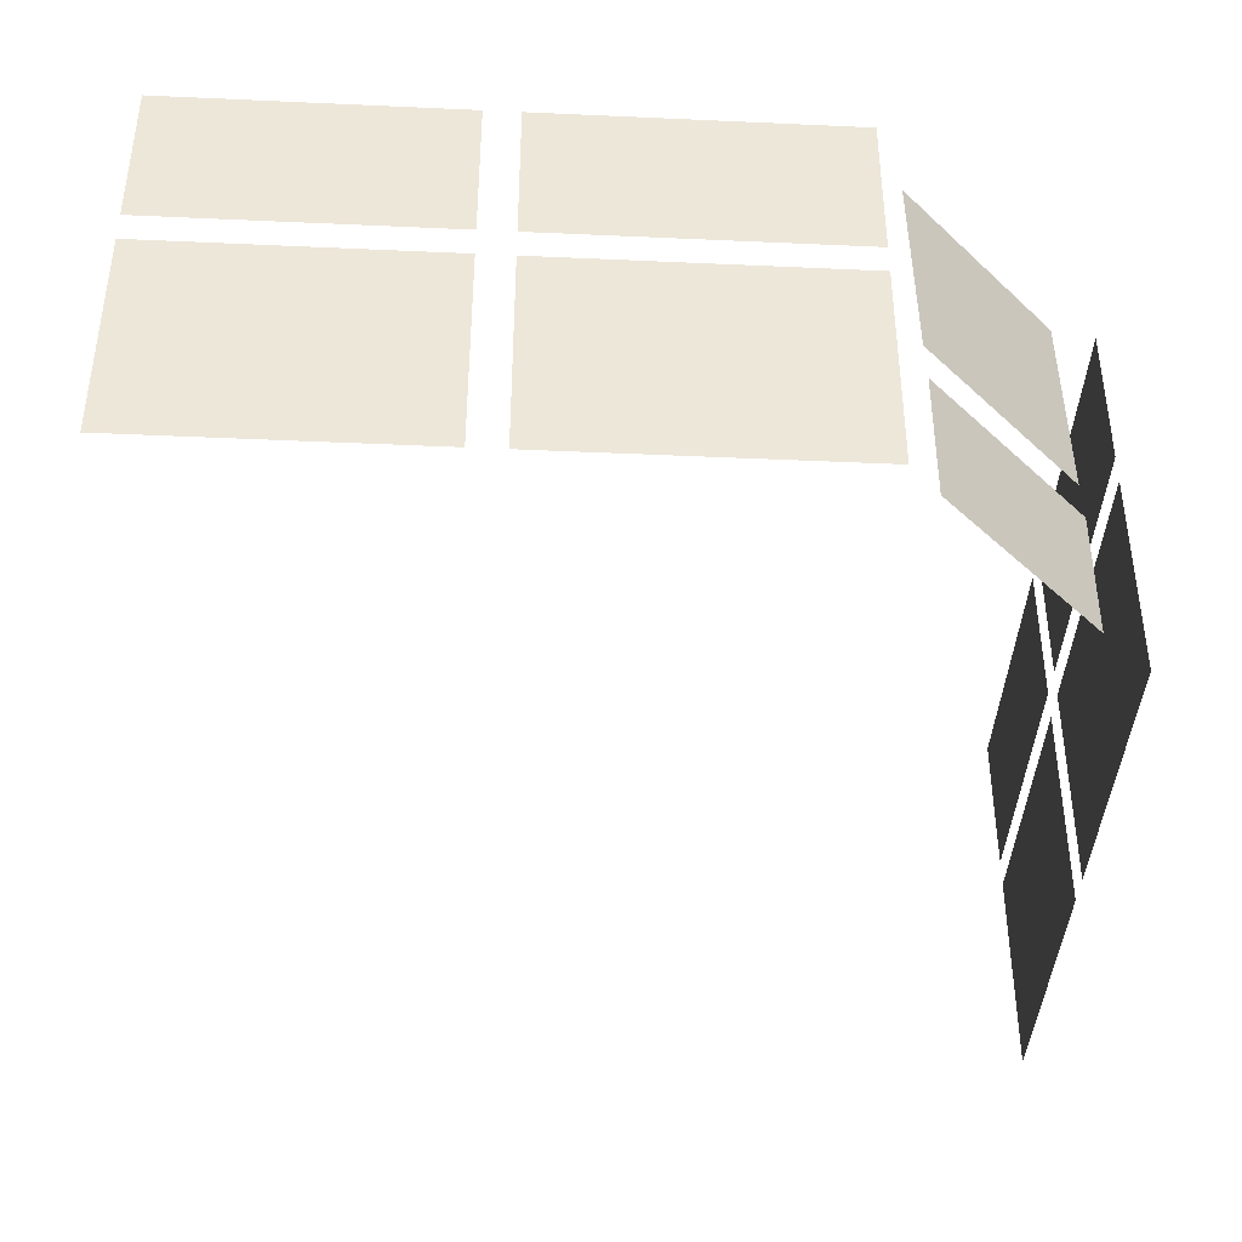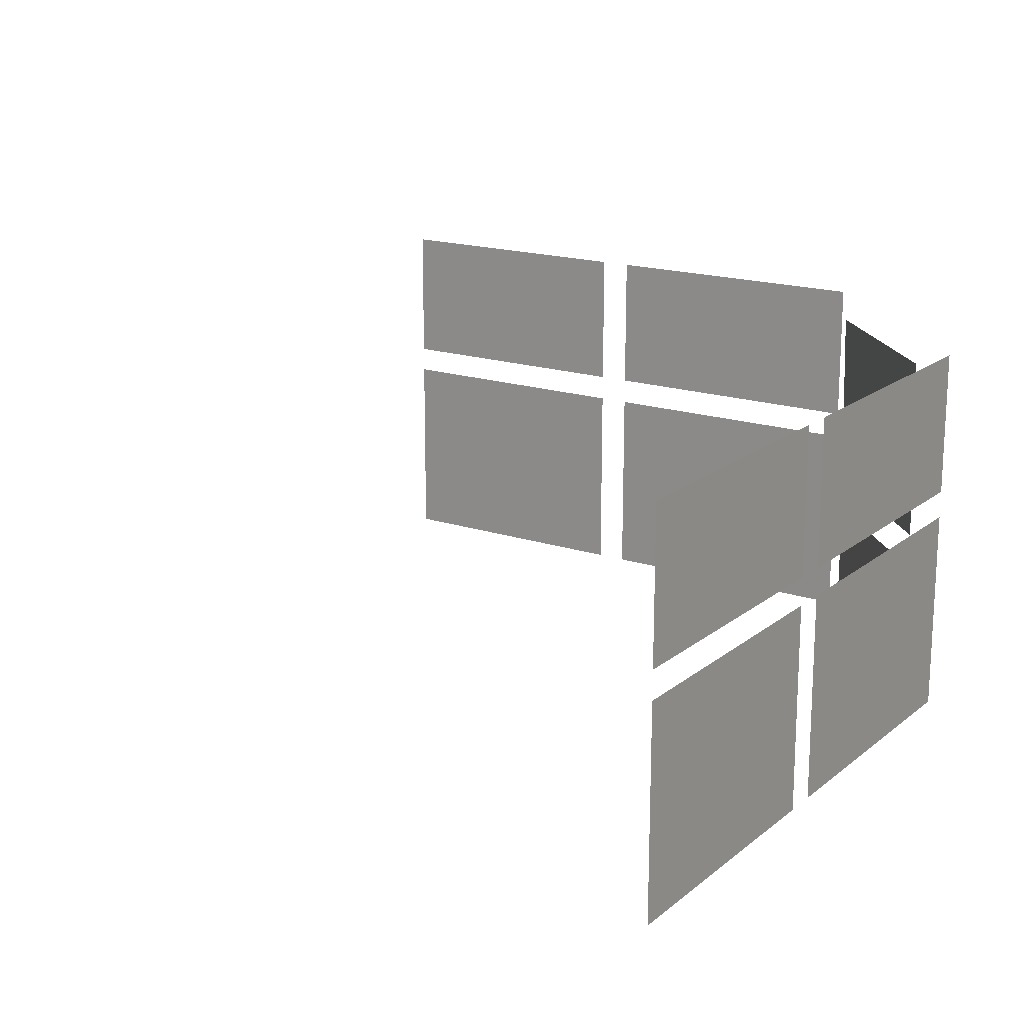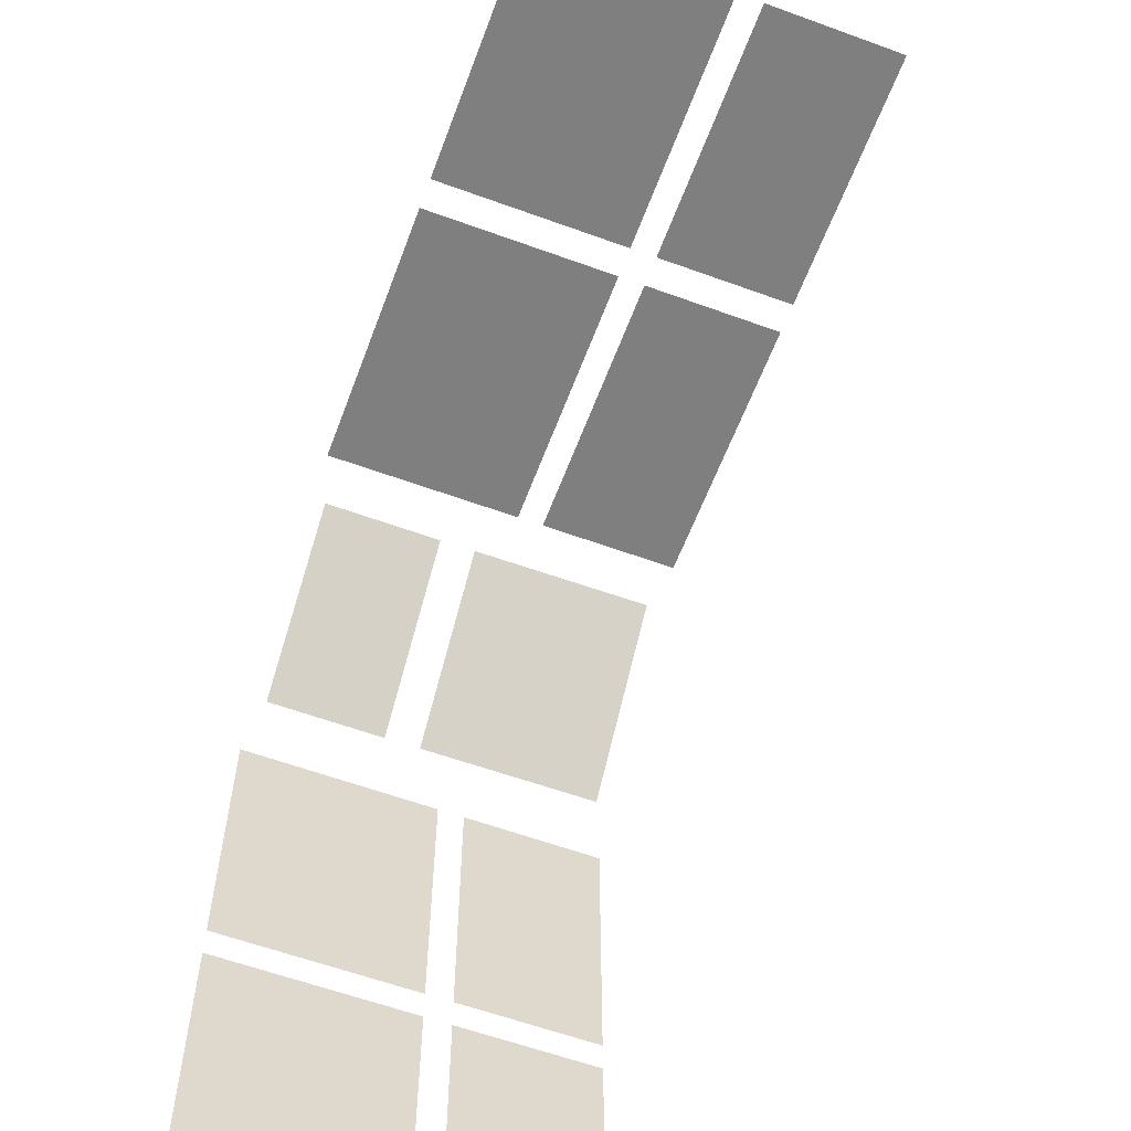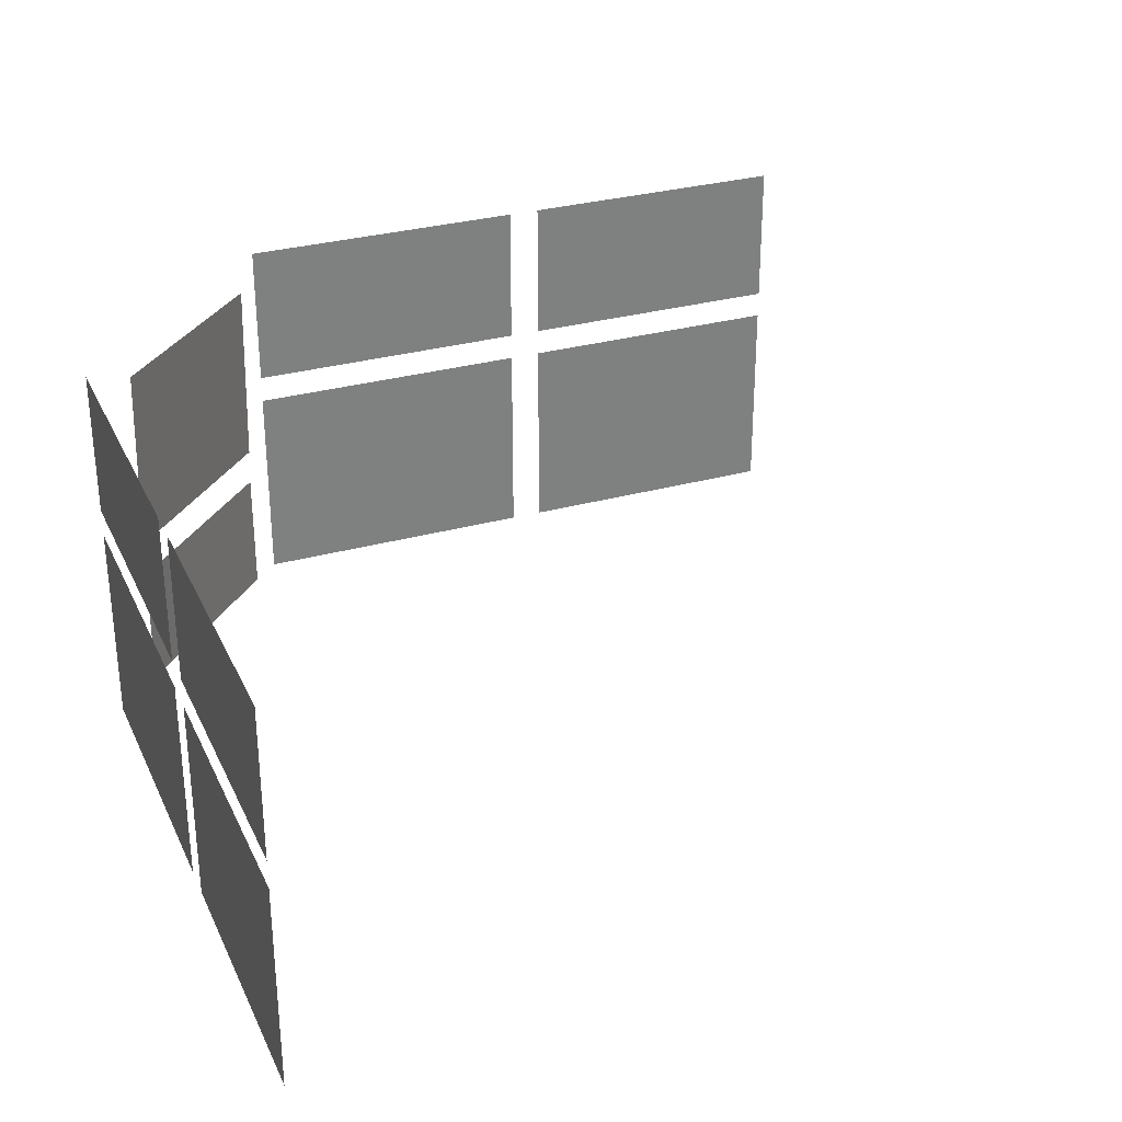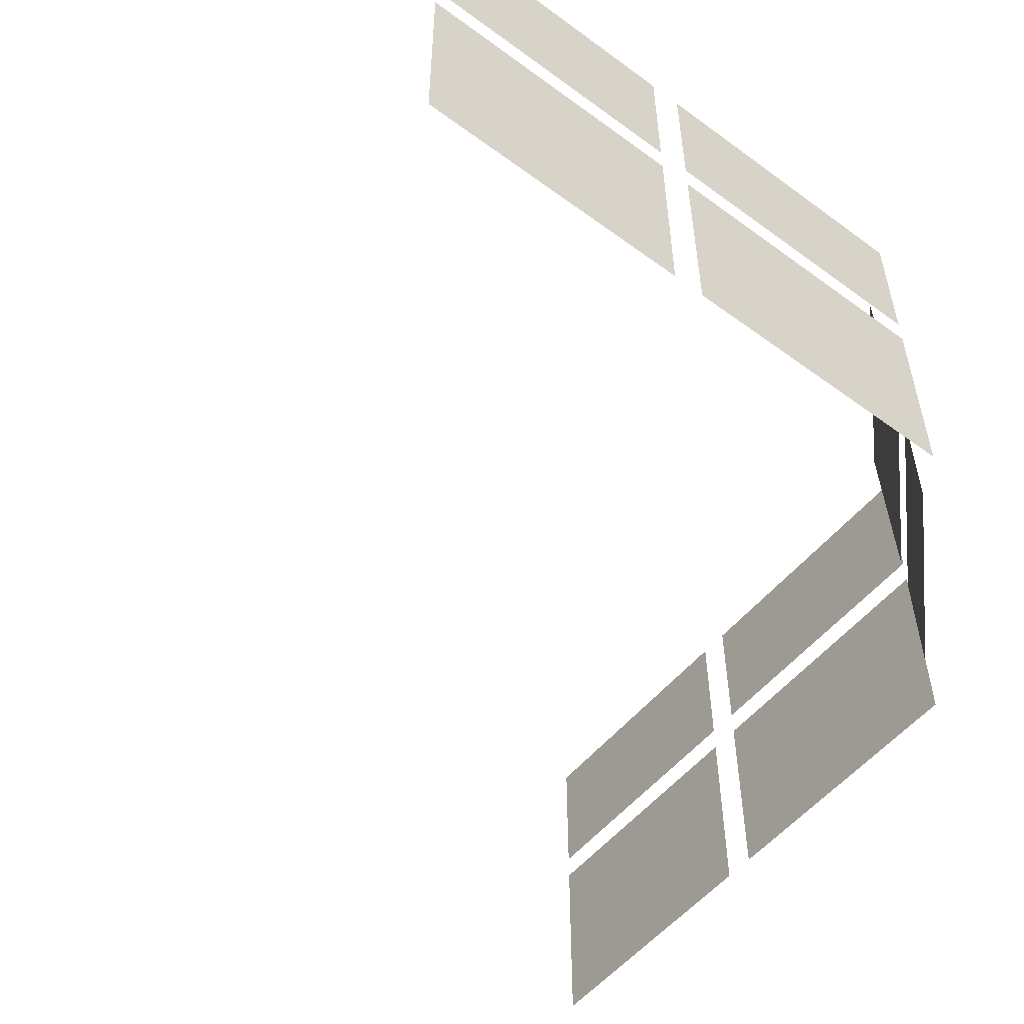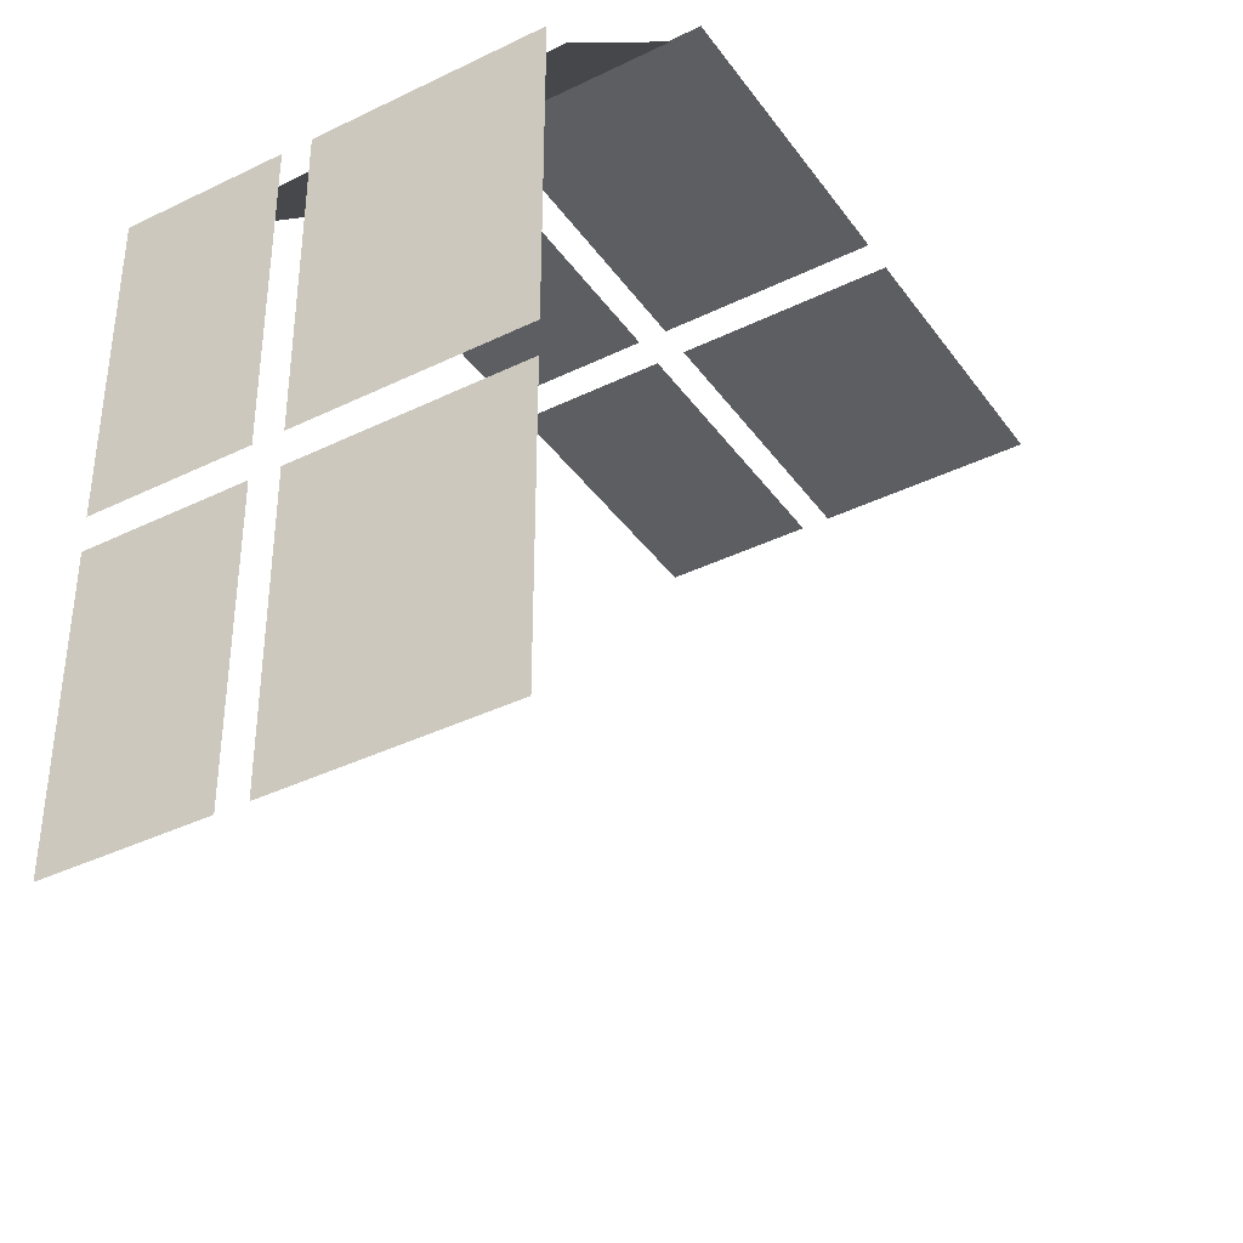
<metadata>
{"format":"obj","ext":"obj","renderer":"f3d","projection":"perspective","resolution":1024,"background":"white","views":[{"elev":-40.3,"azim":-93.2,"up":"+Y"},{"elev":17.6,"azim":-146.5,"up":"+Y"},{"elev":-59.9,"azim":69.5,"up":"+Z"},{"elev":30.7,"azim":68.3,"up":"+Y"},{"elev":-53.0,"azim":-128.0,"up":"+Y"},{"elev":-38.3,"azim":-58.4,"up":"+Z"}]}
</metadata>
<code>
v 0.07094 1.745 -1.363
v 0.07094 2.583 -1.363
v 0.07094 2.583 -3.032
v 0.07094 1.745 -3.032
v 0.07094 2.583 -3.216
v 0.07094 2.583 -4.8
v 0.07094 1.745 -4.8
v 0.07094 1.745 -3.216
v 0.07094 1.587 -4.8
v 0.07094 0.3942 -4.8
v 0.07094 0.3942 -3.216
v 0.07094 1.587 -3.216
v 0.07094 0.3942 -1.363
v 0.07094 1.587 -1.363
v 0.07094 1.587 -3.032
v 0.07094 0.3942 -3.032
v 1.211 2.464 -0.3412
v 0.3412 2.464 -1.211
v 0.3234 1.382 -1.194
v 1.194 1.382 -0.3234
v 1.187 1.169 -0.3167
v 0.3167 1.169 -1.187
v 0.3167 0.4573 -1.187
v 1.187 0.4573 -0.3167
v 1.363 0.3942 -0.07094
v 3.032 0.3942 -0.07094
v 3.032 1.587 -0.07094
v 1.363 1.587 -0.07094
v 3.032 1.745 -0.07094
v 3.032 2.583 -0.07094
v 1.363 2.583 -0.07094
v 1.363 1.745 -0.07094
v 3.216 1.587 -0.07095
v 3.216 0.3942 -0.07095
v 4.8 0.3942 -0.07094
v 4.8 1.587 -0.07094
v 3.216 2.583 -0.07095
v 3.216 1.745 -0.07095
v 4.8 1.745 -0.07094
v 4.8 2.583 -0.07094
f 4 1 2 3
f 5 6 7 8
f 12 9 10 11
f 13 14 15 16
f 17 18 19 20
f 21 22 23 24
f 25 26 27 28
f 32 29 30 31
f 36 33 34 35
f 37 38 39 40

</code>
